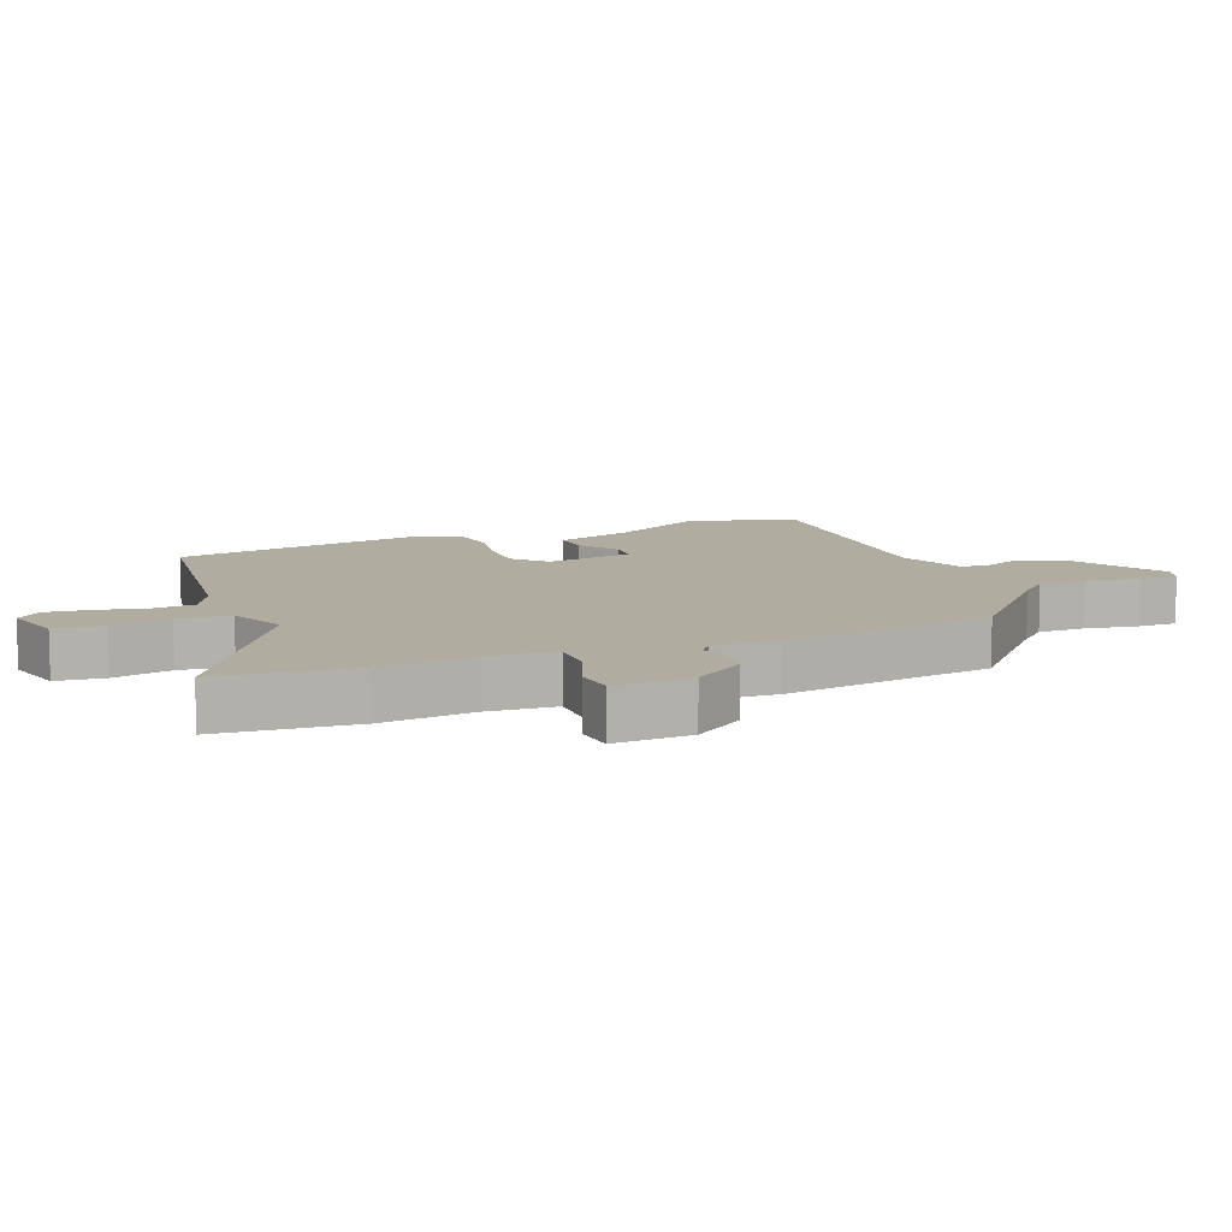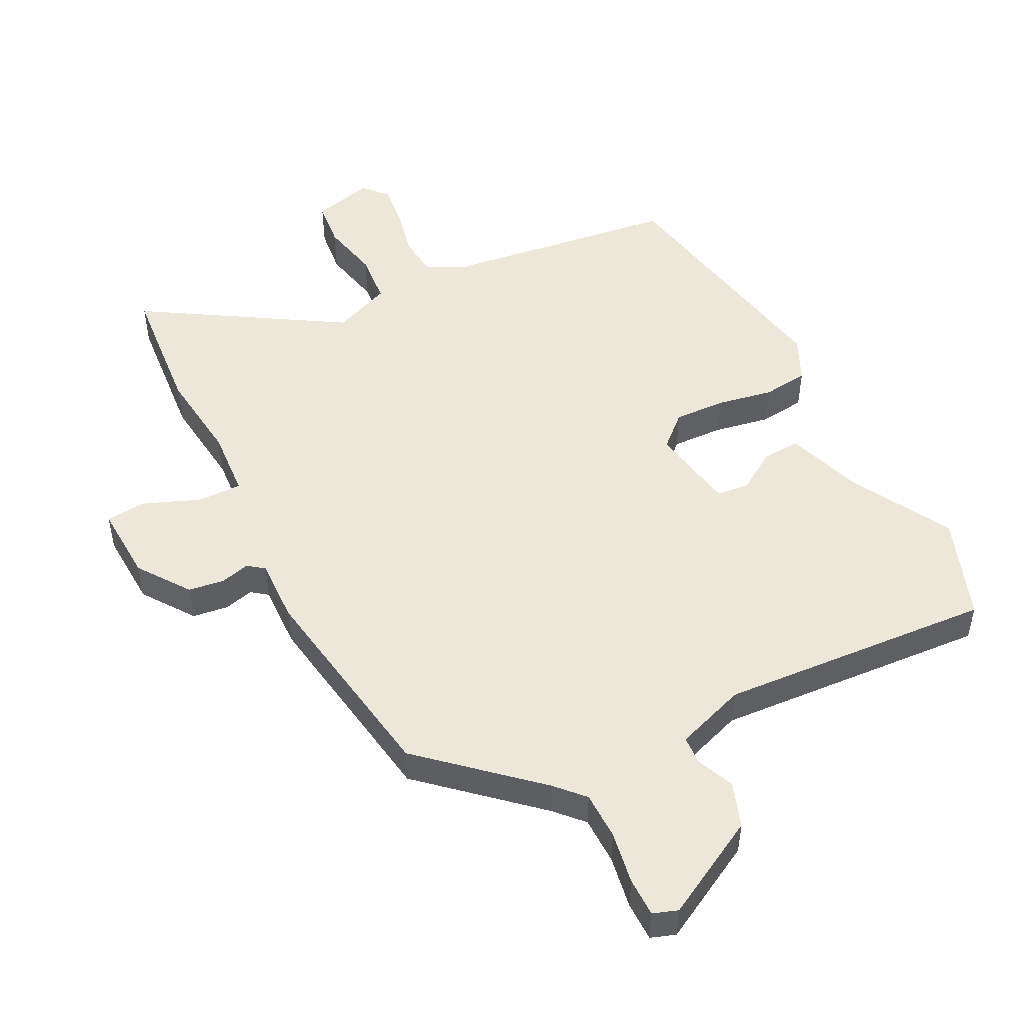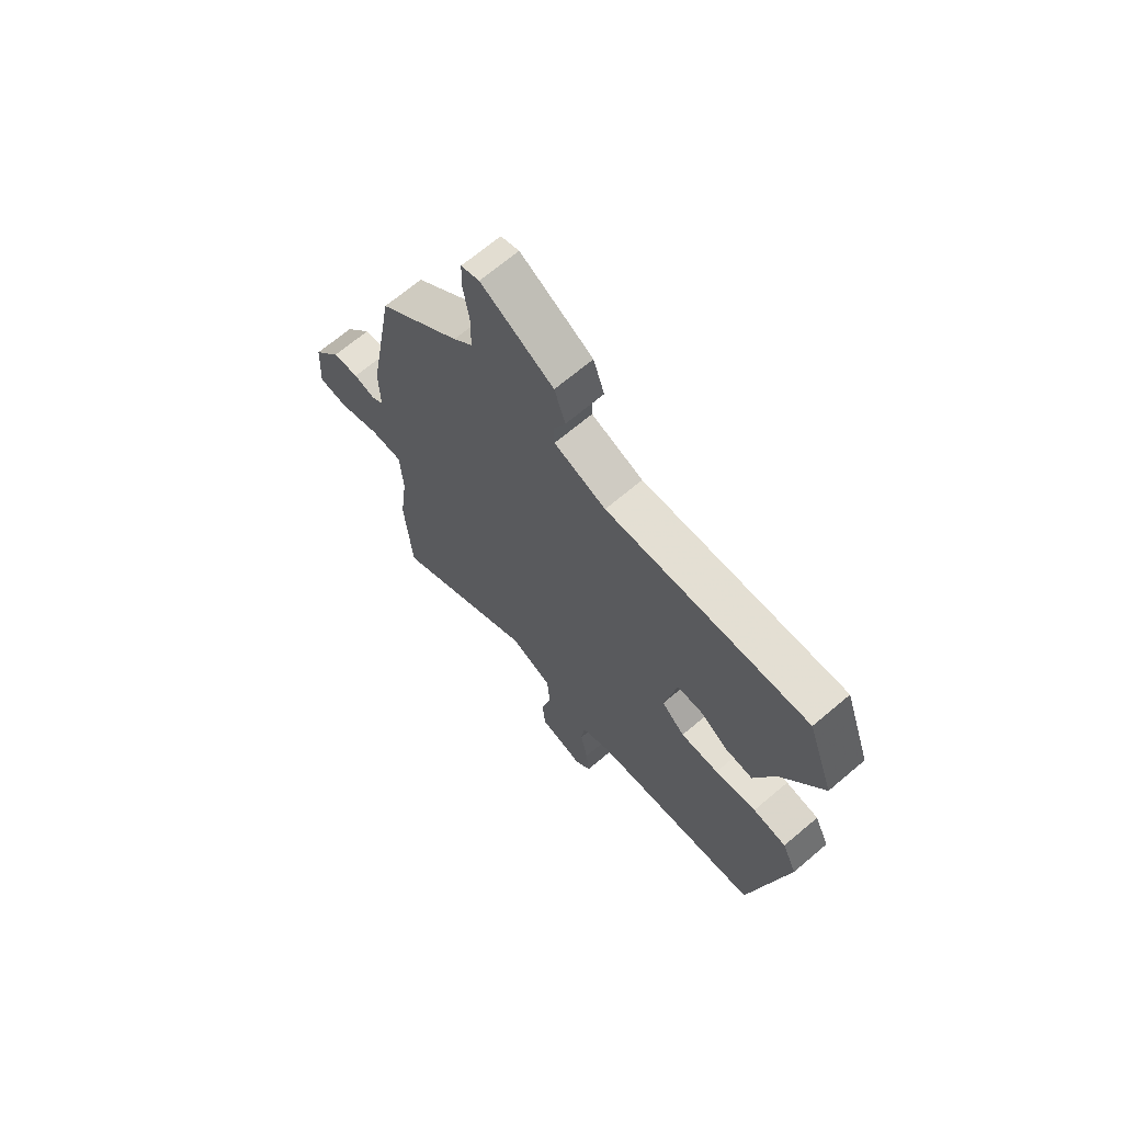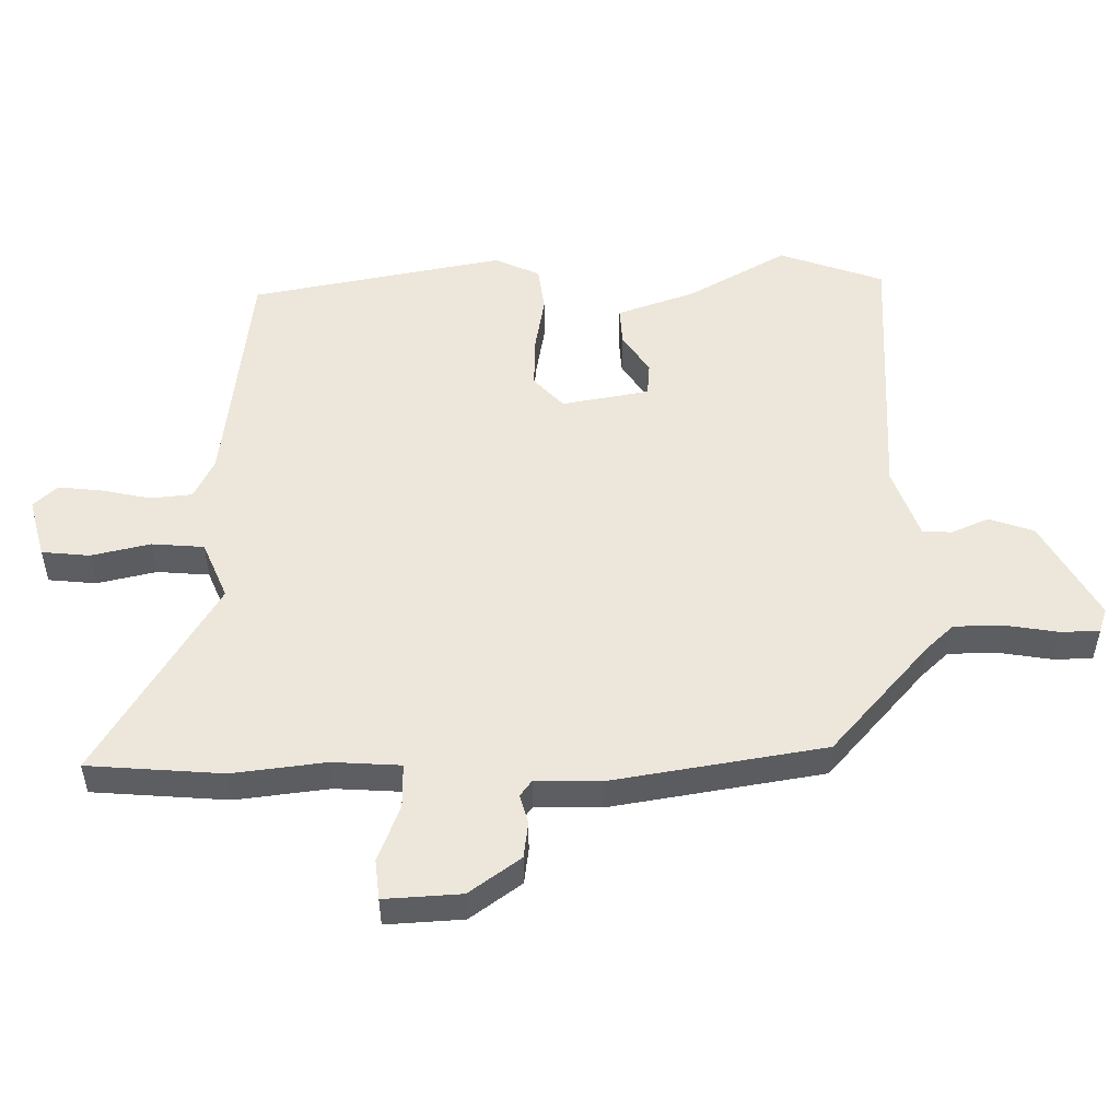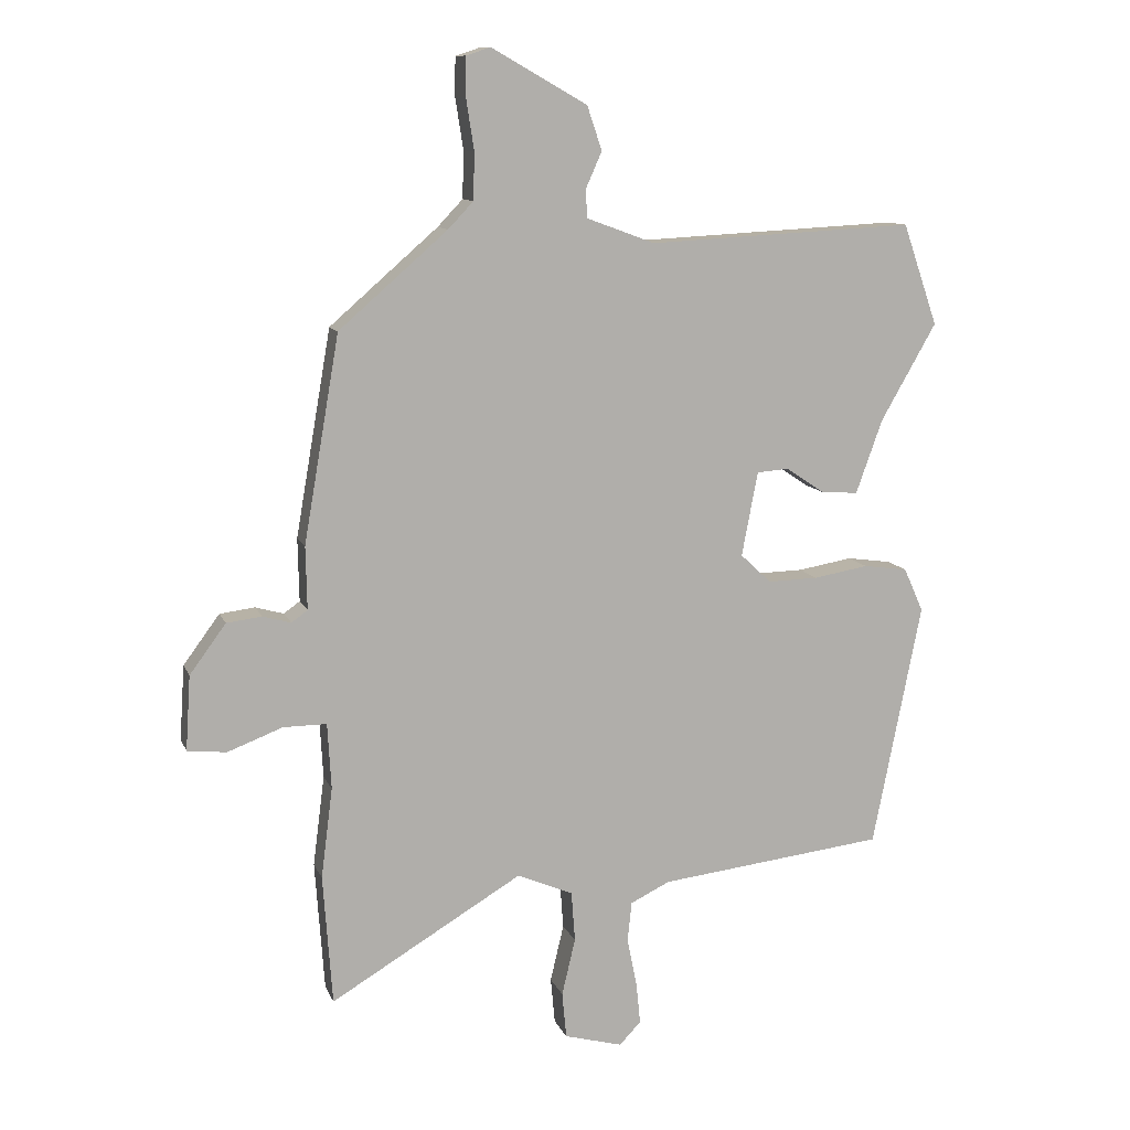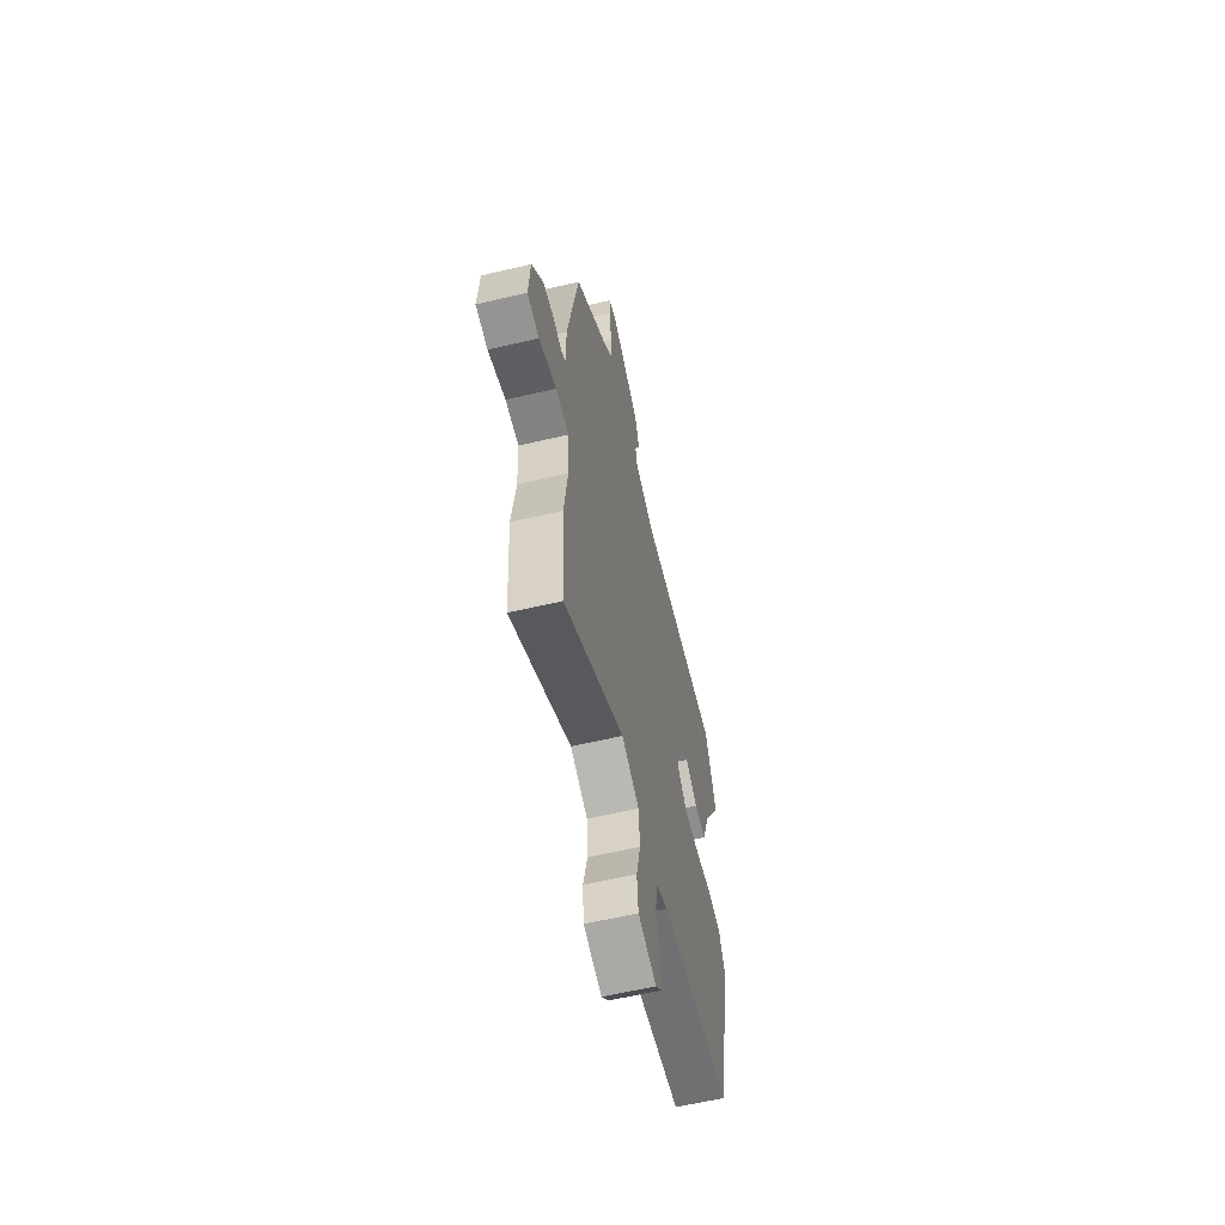
<metadata>
{"format":"obj","ext":"obj","renderer":"f3d","projection":"perspective","resolution":1024,"background":"white","views":[{"elev":9.9,"azim":-111.2,"up":"+Y"},{"elev":49.6,"azim":-26.0,"up":"+Y"},{"elev":68.3,"azim":49.7,"up":"+Z"},{"elev":51.8,"azim":-90.3,"up":"+Y"},{"elev":11.2,"azim":-16.2,"up":"+Z"},{"elev":-61.1,"azim":-76.6,"up":"+Z"}]}
</metadata>
<code>
v 0.455 0.07 -0.505
v 0.086 0.07 -0.547
v 0.022 0.07 -0.578
v 0.015 0.07 -0.643
v 0.031 0.07 -0.721
v 0.038 0.07 -0.79
v 0.003 0.07 -0.827
v -0.092 0.07 -0.801
v -0.099 0.07 -0.726
v -0.077 0.07 -0.633
v -0.083 0.07 -0.551
v -0.174 0.07 -0.512
v -0.486 0.07 -0.697
v -0.501 0.07 -0.485
v -0.482 0.07 -0.338
v -0.488 0.07 -0.231
v -0.558 0.07 -0.231
v -0.648 0.07 -0.265
v -0.711 0.07 -0.258
v -0.703 0.07 -0.137
v -0.644 0.07 -0.057
v -0.587 0.07 -0.05
v -0.541 0.07 -0.063
v -0.515 0.07 -0.044
v -0.517 0.07 0.058
v -0.459 0.07 0.392
v -0.283 0.07 0.545
v -0.242 0.07 0.588
v -0.24 0.07 0.664
v -0.253 0.07 0.747
v -0.252 0.07 0.809
v -0.213 0.07 0.822
v -0.058 0.07 0.734
v -0.034 0.07 0.663
v -0.06 0.07 0.605
v -0.058 0.07 0.559
v 0.053 0.07 0.518
v 0.486 0.07 0.54
v 0.543 0.07 0.376
v 0.453 0.07 0.219
v 0.41 0.07 0.099
v 0.35 0.07 0.103
v 0.287 0.07 0.145
v 0.235 0.07 0.141
v 0.209 0.07 0.004
v 0.259 0.07 -0.043
v 0.341 0.07 -0.041
v 0.43 0.07 -0.026
v 0.502 0.07 -0.036
v 0.534 0.07 -0.107
v 0.455 0 -0.505
v 0.086 0 -0.547
v 0.022 0 -0.578
v 0.015 0 -0.643
v 0.031 0 -0.721
v 0.038 0 -0.79
v 0.003 0 -0.827
v -0.092 0 -0.801
v -0.099 0 -0.726
v -0.077 0 -0.633
v -0.083 0 -0.551
v -0.174 0 -0.512
v -0.486 0 -0.697
v -0.501 0 -0.485
v -0.482 0 -0.338
v -0.488 0 -0.231
v -0.558 0 -0.231
v -0.648 0 -0.265
v -0.711 0 -0.258
v -0.703 0 -0.137
v -0.644 0 -0.057
v -0.587 0 -0.05
v -0.541 0 -0.063
v -0.515 0 -0.044
v -0.517 0 0.058
v -0.459 0 0.392
v -0.283 0 0.545
v -0.242 0 0.588
v -0.24 0 0.664
v -0.253 0 0.747
v -0.252 0 0.809
v -0.213 0 0.822
v -0.058 0 0.734
v -0.034 0 0.663
v -0.06 0 0.605
v -0.058 0 0.559
v 0.053 0 0.518
v 0.486 0 0.54
v 0.543 0 0.376
v 0.453 0 0.219
v 0.41 0 0.099
v 0.35 0 0.103
v 0.287 0 0.145
v 0.235 0 0.141
v 0.209 0 0.004
v 0.259 0 -0.043
v 0.341 0 -0.041
v 0.43 0 -0.026
v 0.502 0 -0.036
v 0.534 0 -0.107
f 50 1 2
f 49 50 2
f 48 49 2
f 47 48 2
f 46 47 2 3
f 45 46 3
f 44 45 3
f 40 41 42 43
f 40 43 44
f 39 40 44
f 38 39 44
f 37 38 44
f 36 37 44 3
f 33 34 35
f 32 33 35
f 31 32 35
f 30 31 35
f 29 30 35
f 28 29 35 36
f 36 3 4
f 28 36 4
f 27 28 4
f 26 27 4
f 25 26 4
f 24 25 4
f 21 22 23
f 20 21 23
f 19 20 23
f 18 19 23
f 17 18 23
f 16 17 23 24
f 12 13 14 15
f 11 12 15 16
f 8 9 10
f 7 8 10
f 6 7 10
f 5 6 10
f 4 5 10
f 4 10 11
f 24 4 11
f 11 16 24
f 52 51 100
f 52 100 99
f 52 99 98
f 52 98 97
f 53 52 97 96
f 53 96 95
f 53 95 94
f 93 92 91 90
f 94 93 90
f 94 90 89
f 94 89 88
f 94 88 87
f 53 94 87 86
f 85 84 83
f 85 83 82
f 85 82 81
f 85 81 80
f 85 80 79
f 86 85 79 78
f 54 53 86
f 54 86 78
f 54 78 77
f 54 77 76
f 54 76 75
f 54 75 74
f 73 72 71
f 73 71 70
f 73 70 69
f 73 69 68
f 73 68 67
f 74 73 67 66
f 65 64 63 62
f 66 65 62 61
f 60 59 58
f 60 58 57
f 60 57 56
f 60 56 55
f 60 55 54
f 61 60 54
f 61 54 74
f 74 66 61
f 1 51 52 2
f 2 52 53 3
f 3 53 54 4
f 4 54 55 5
f 5 55 56 6
f 6 56 57 7
f 7 57 58 8
f 8 58 59 9
f 9 59 60 10
f 10 60 61 11
f 11 61 62 12
f 12 62 63 13
f 13 63 64 14
f 14 64 65 15
f 15 65 66 16
f 16 66 67 17
f 17 67 68 18
f 18 68 69 19
f 19 69 70 20
f 20 70 71 21
f 21 71 72 22
f 22 72 73 23
f 23 73 74 24
f 24 74 75 25
f 25 75 76 26
f 26 76 77 27
f 27 77 78 28
f 28 78 79 29
f 29 79 80 30
f 30 80 81 31
f 31 81 82 32
f 32 82 83 33
f 33 83 84 34
f 34 84 85 35
f 35 85 86 36
f 36 86 87 37
f 37 87 88 38
f 38 88 89 39
f 39 89 90 40
f 40 90 91 41
f 41 91 92 42
f 42 92 93 43
f 43 93 94 44
f 44 94 95 45
f 45 95 96 46
f 46 96 97 47
f 47 97 98 48
f 48 98 99 49
f 49 99 100 50
f 50 100 51 1

</code>
